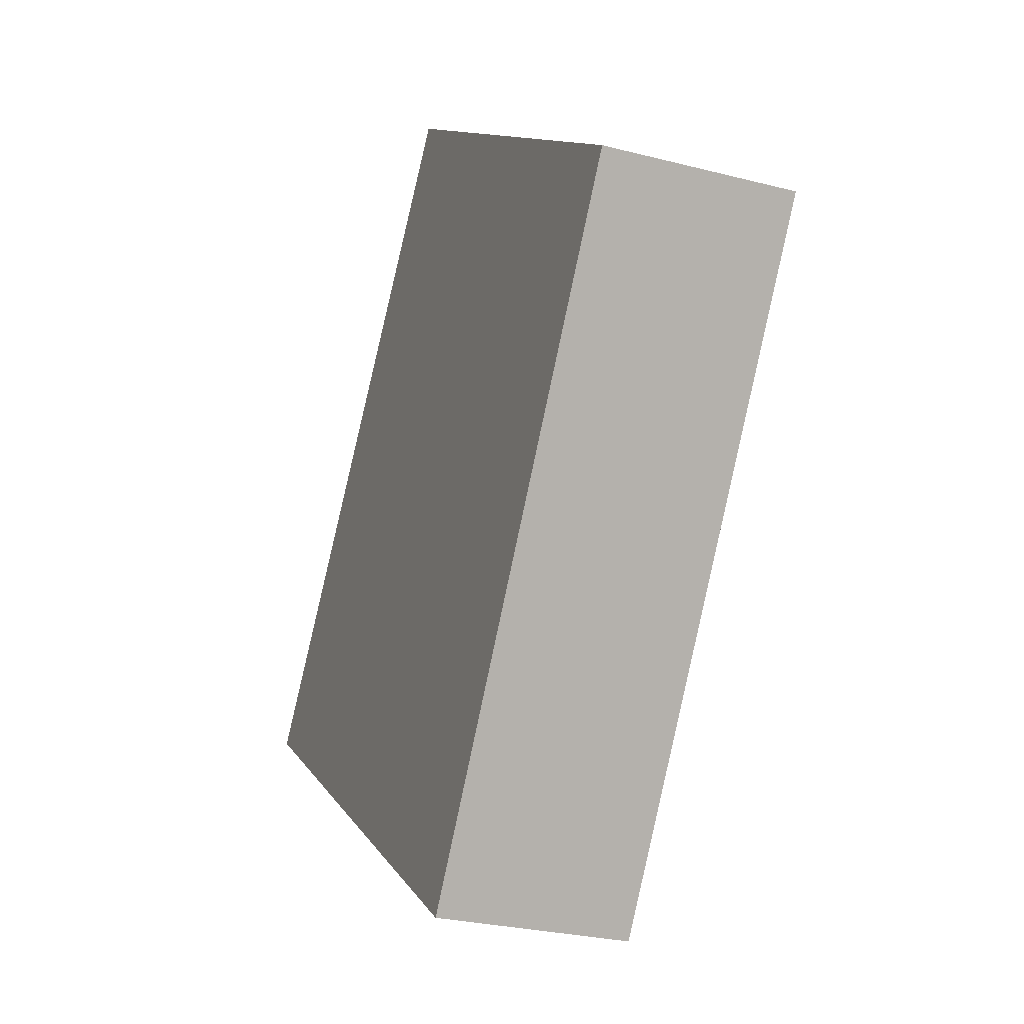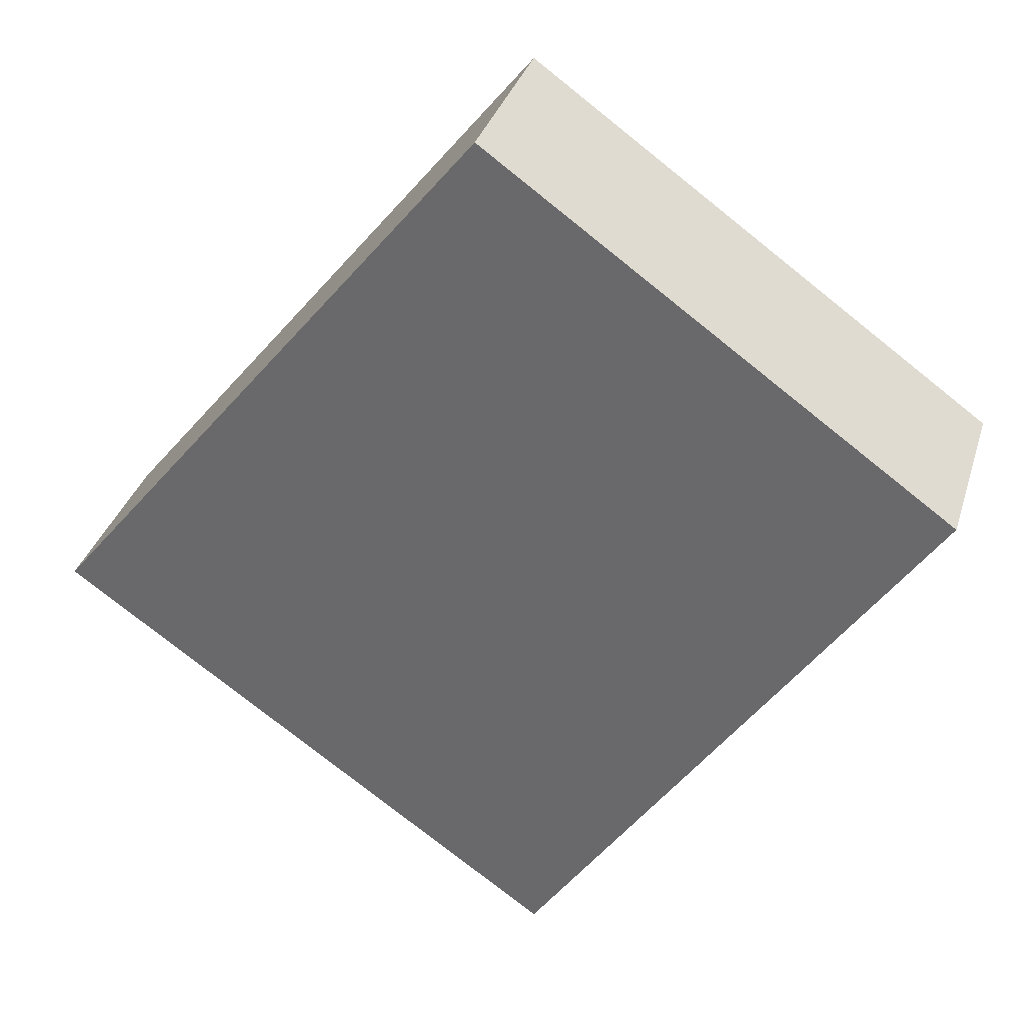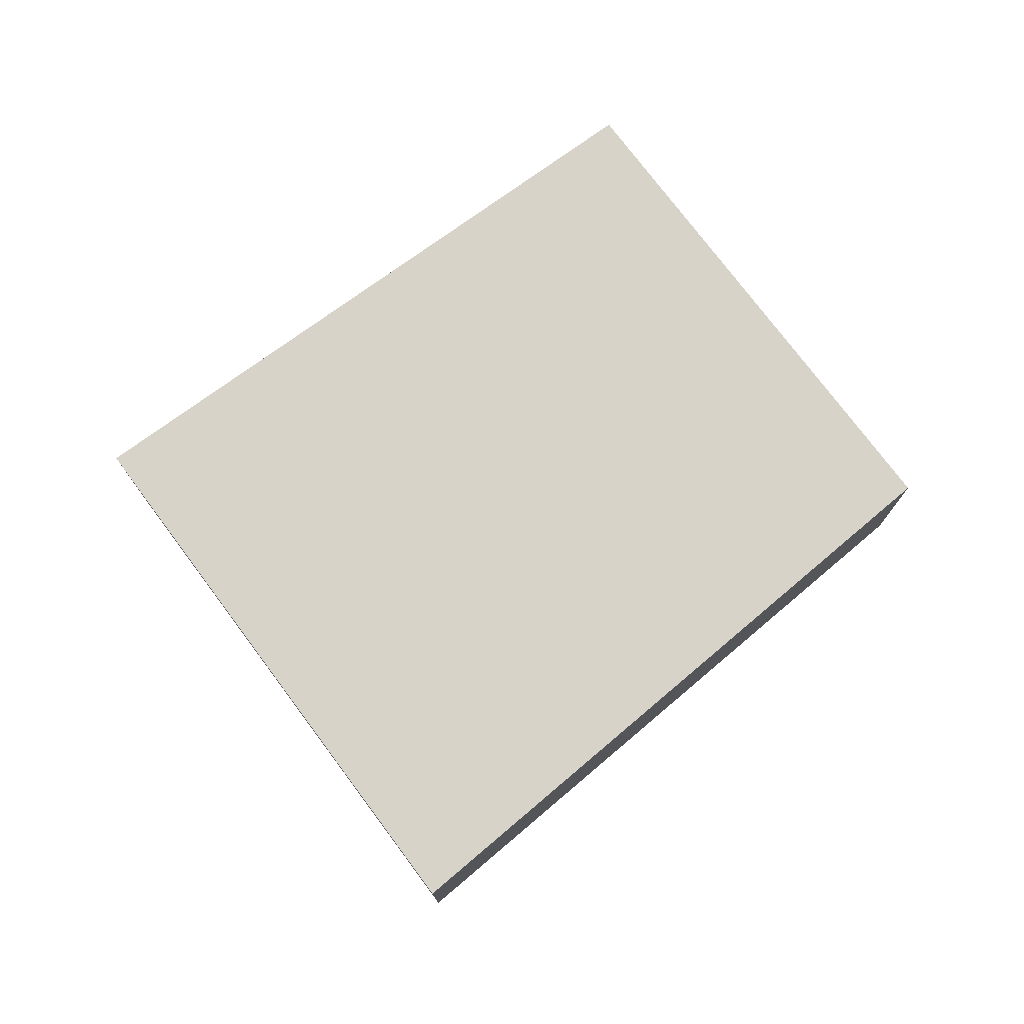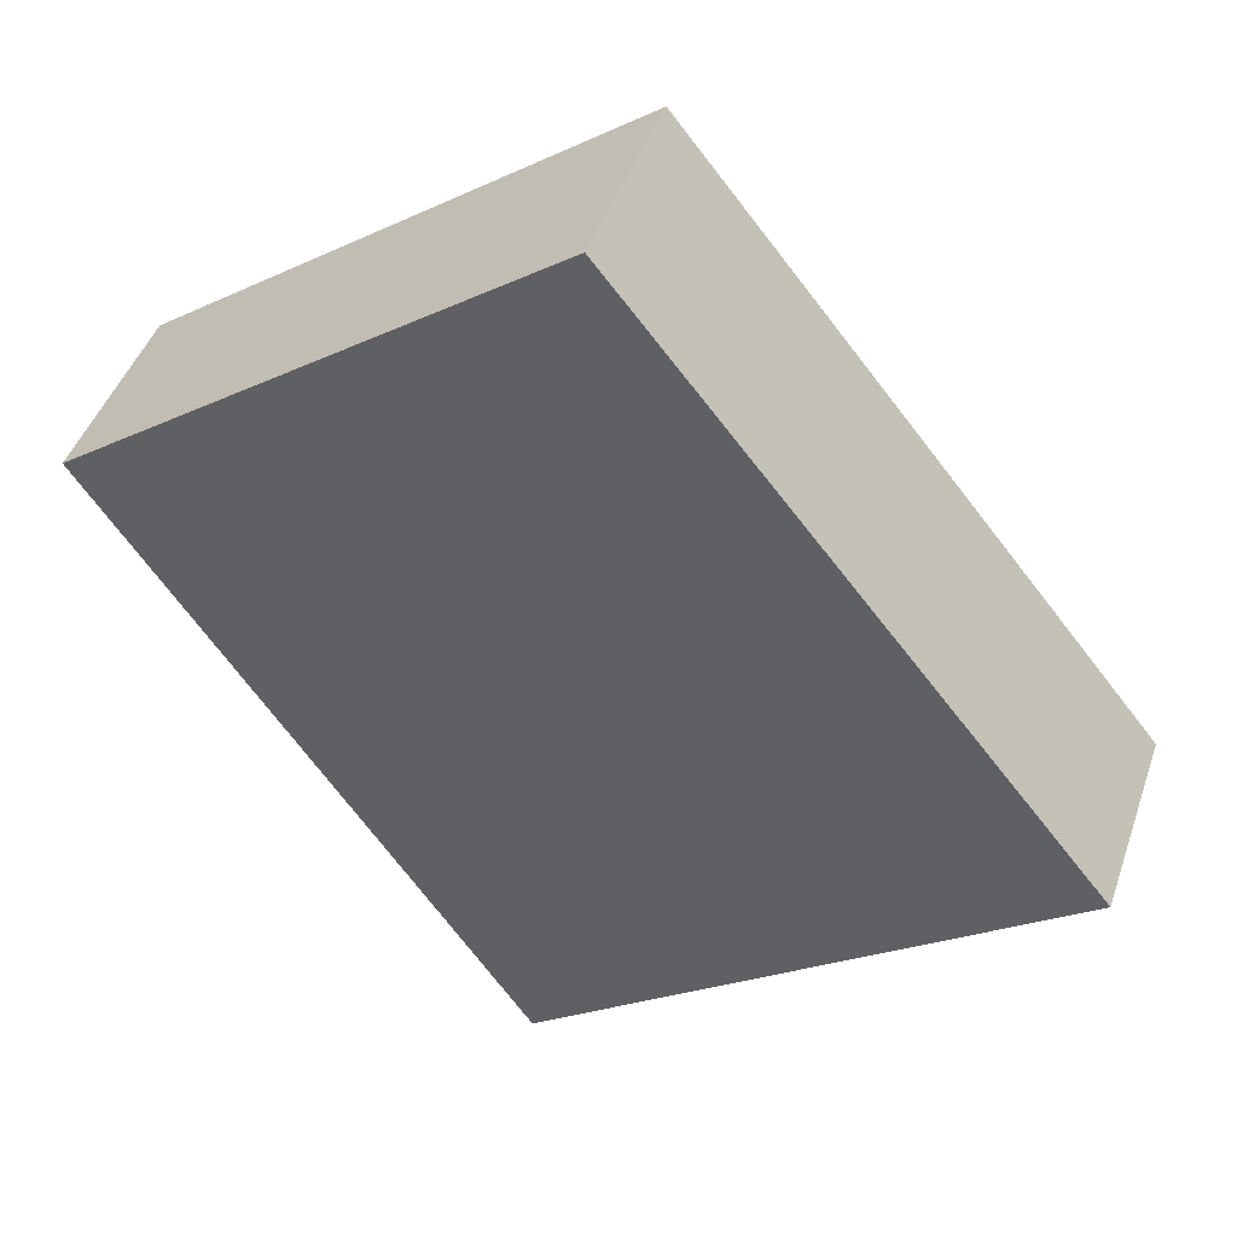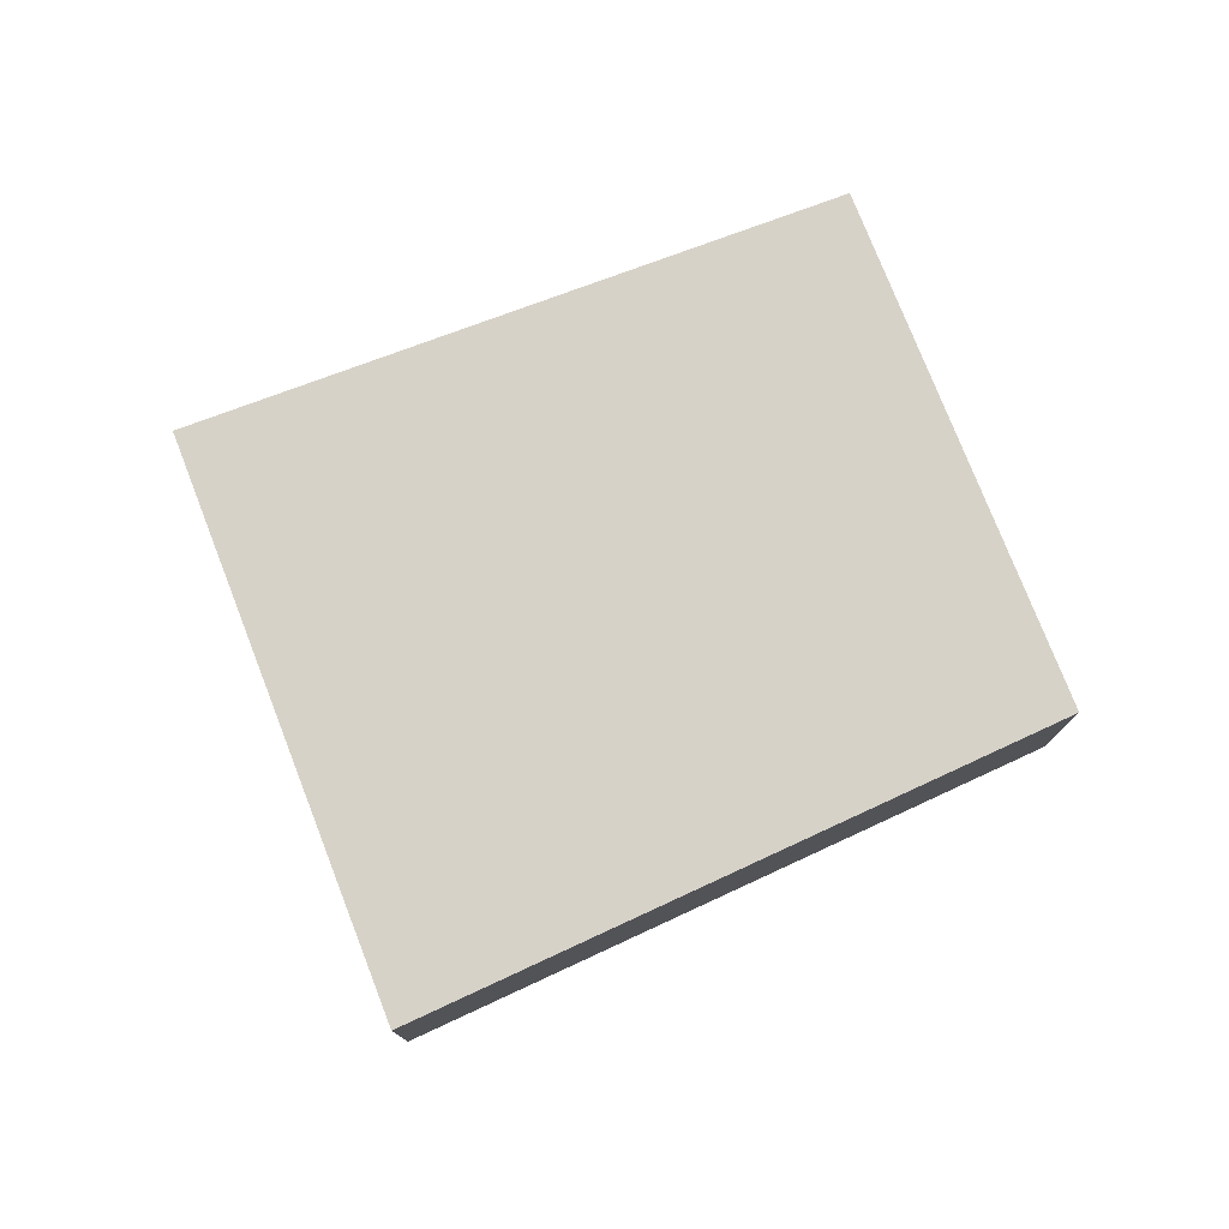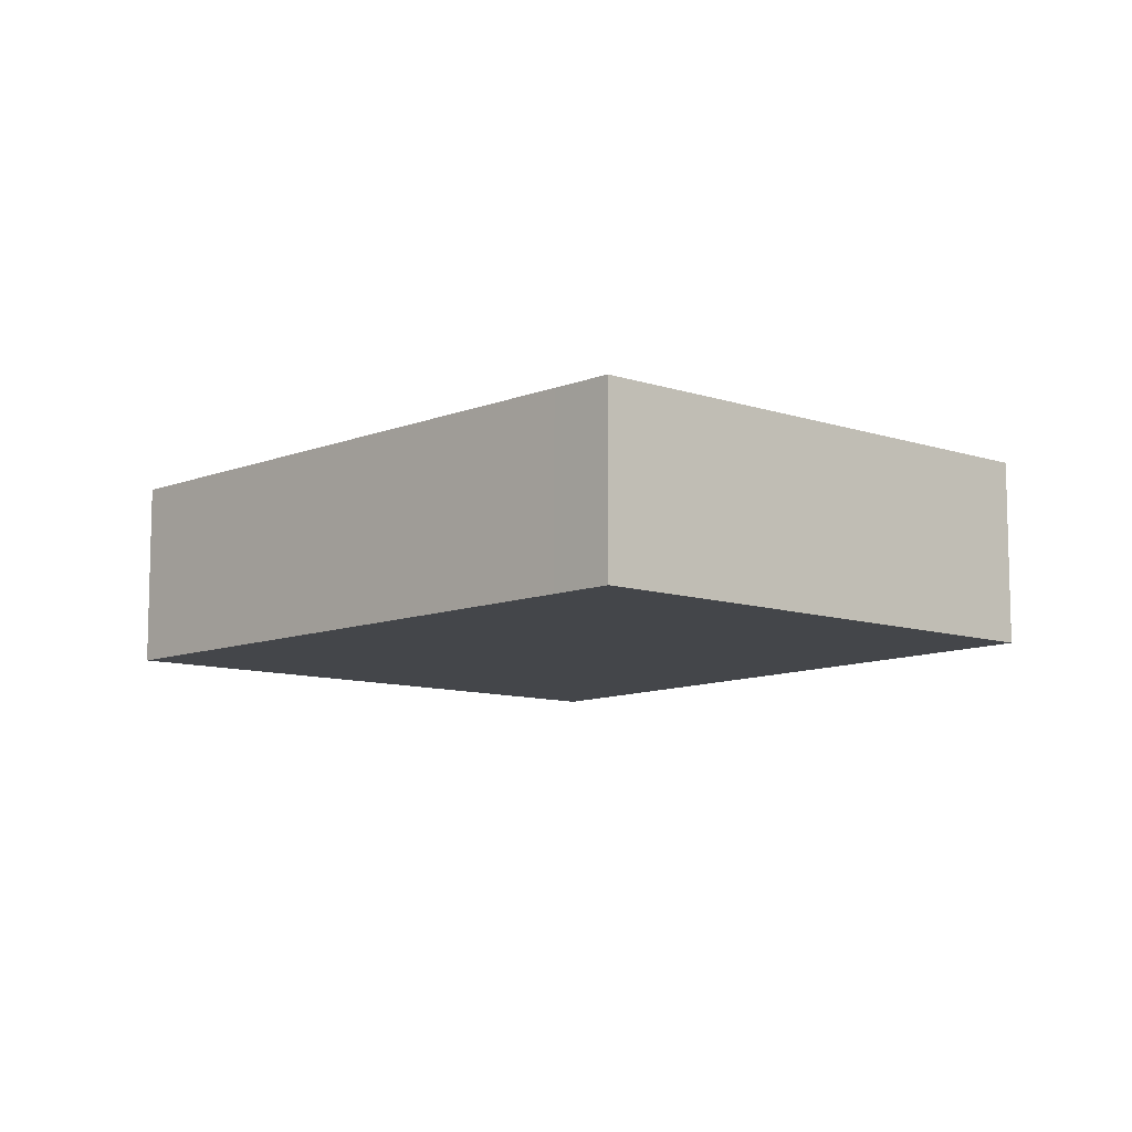
<metadata>
{"format":"obj","ext":"obj","renderer":"f3d","projection":"perspective","resolution":1024,"background":"white","views":[{"elev":-27.2,"azim":68.2,"up":"+Z"},{"elev":34.1,"azim":16.3,"up":"+Z"},{"elev":76.5,"azim":-91.5,"up":"+Y"},{"elev":44.3,"azim":-161.6,"up":"+Z"},{"elev":77.4,"azim":-76.0,"up":"+Y"},{"elev":-9.8,"azim":-5.5,"up":"+Y"}]}
</metadata>
<code>
v  5.94 2.352 -4.193
v  8.713 2.352 -0.741
v  6.218 2.352 -4.389
v  0 2.352 1.44e-16
v  10.89 2.352 2.438
v  4.959 2.352 6.175
v  11.13 2.352 2.801
v  10.62 2.352 3.169
v  5.69 2.352 6.69
v  5.488 2.352 6.834
v  6.218 2.687e-16 -4.389
v  0 0 0
v  5.94 2.567e-16 -4.193
v  4.959 -3.781e-16 6.175
v  5.488 -4.185e-16 6.834
v  5.69 -4.096e-16 6.69
v  10.62 -1.94e-16 3.169
v  11.13 -1.715e-16 2.801
v  10.89 -1.493e-16 2.438
v  8.713 4.537e-17 -0.741
g defaultobject
f 1 2 3
f 2 1 4
f 2 4 5
f 5 4 6
f 5 6 7
f 7 6 8
f 8 6 9
f 9 6 10
f 11 1 3
f 1 11 4
f 4 11 12
f 12 11 13
f 12 6 4
f 6 12 14
f 6 14 10
f 10 14 15
f 15 9 10
f 9 15 8
f 8 15 16
f 8 16 17
f 8 17 7
f 7 17 18
f 18 5 7
f 5 18 2
f 2 18 19
f 2 19 20
f 2 20 3
f 3 20 11
f 17 19 18
f 19 17 20
f 20 17 11
f 11 17 16
f 11 16 13
f 13 16 12
f 12 16 14
f 14 16 15

</code>
